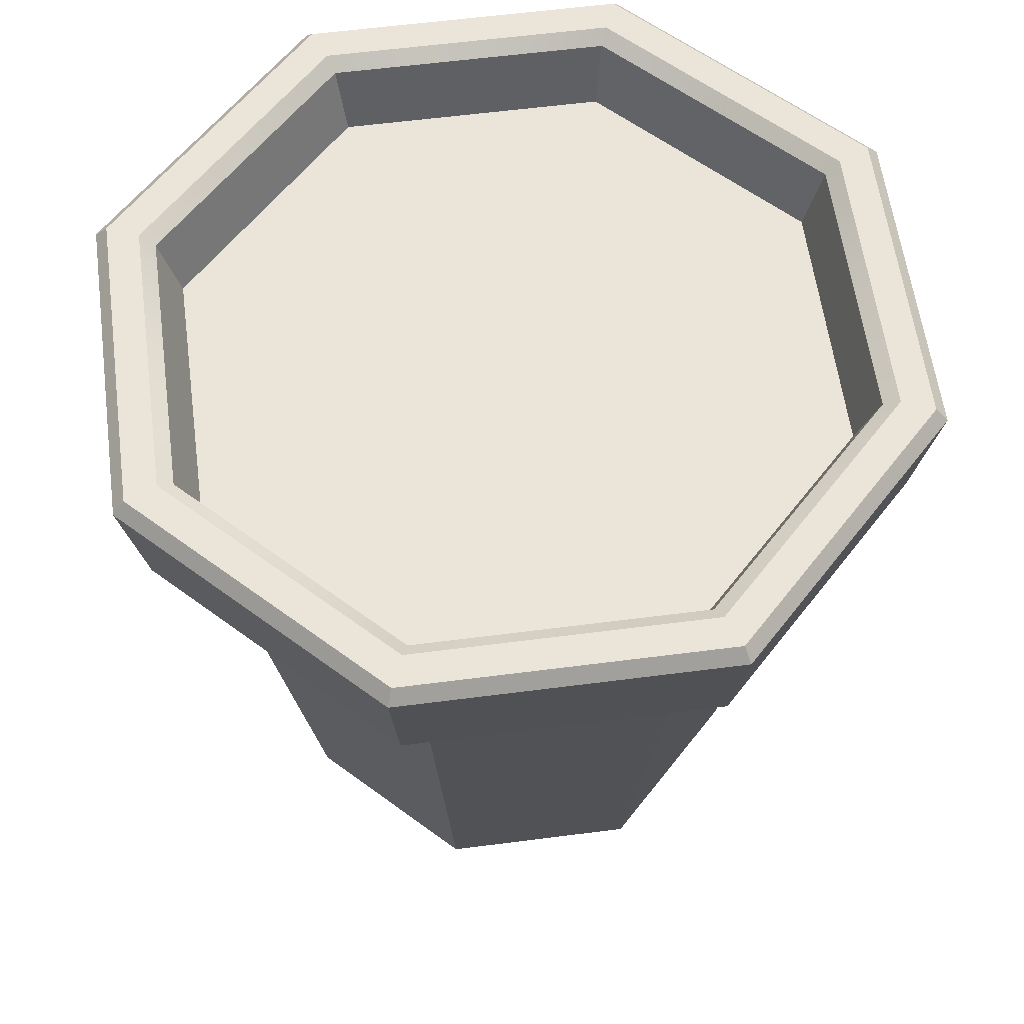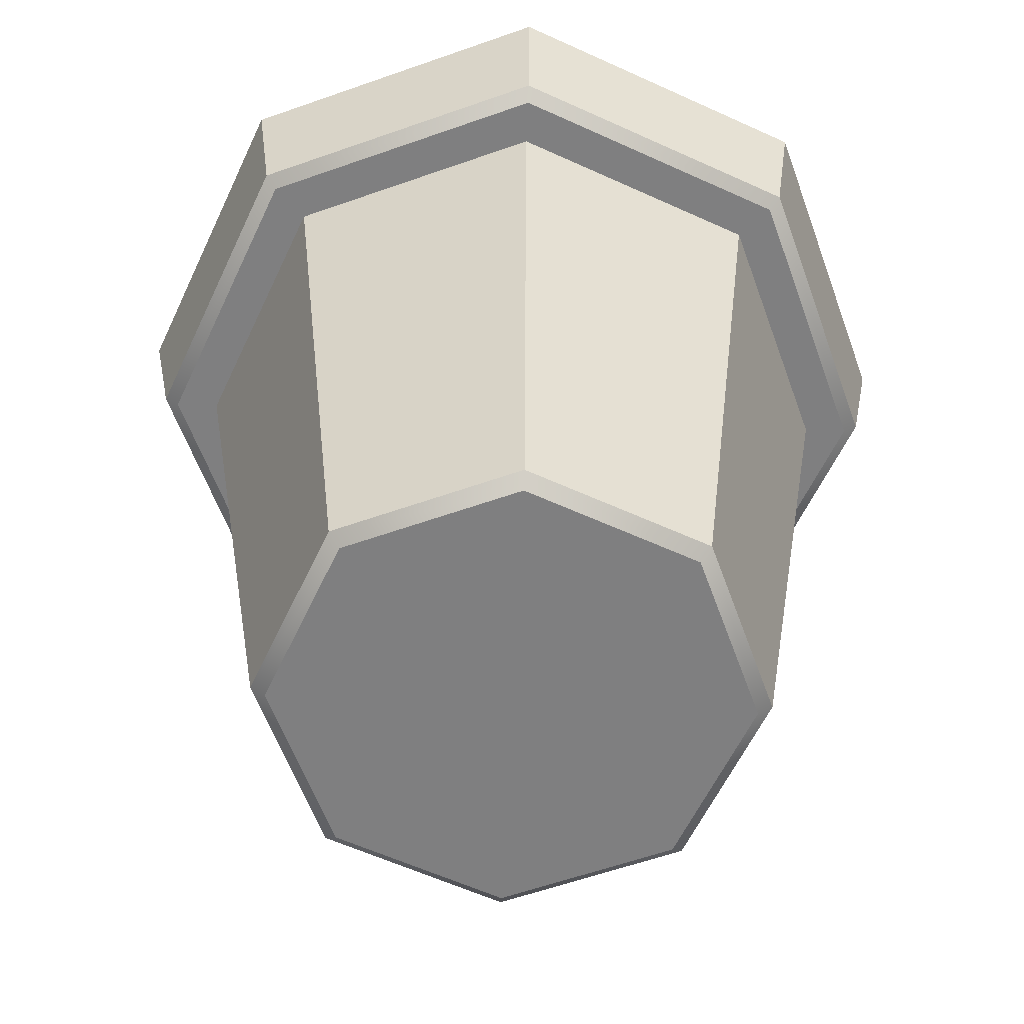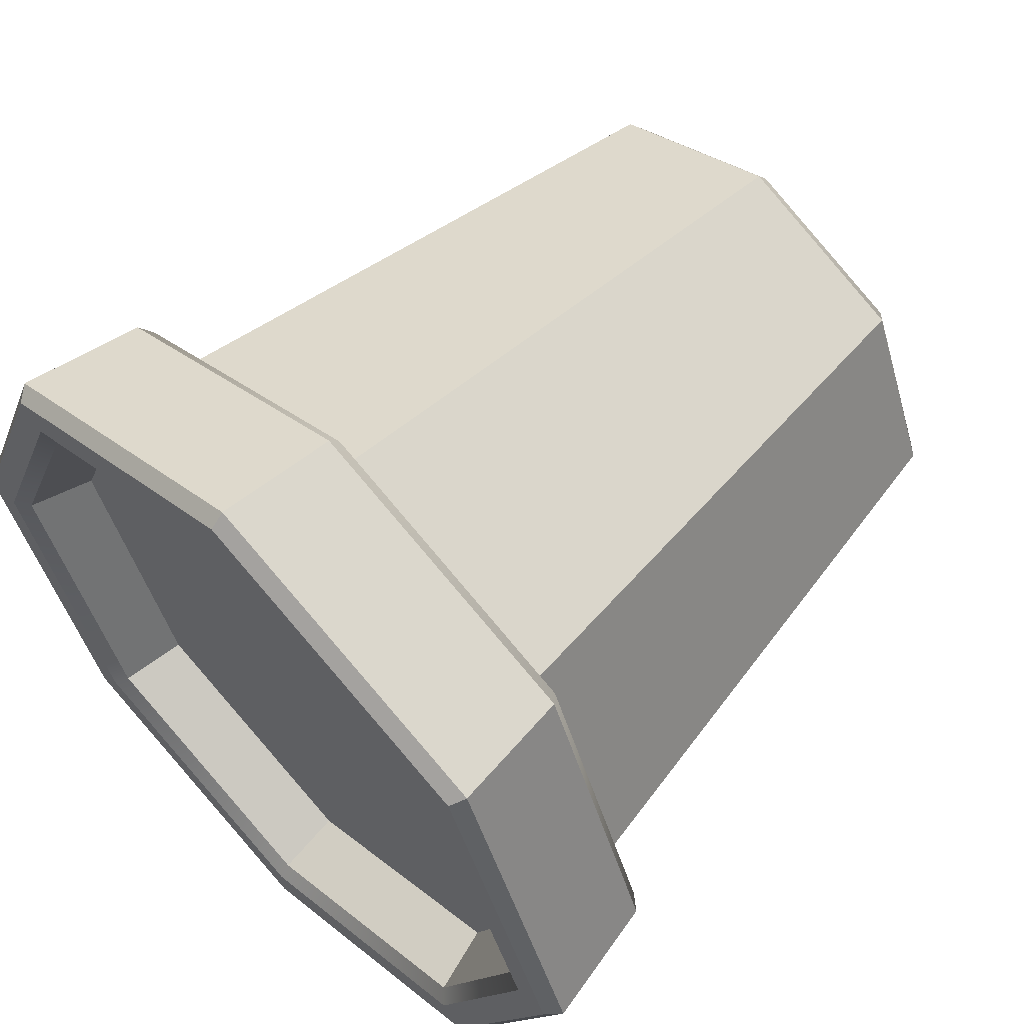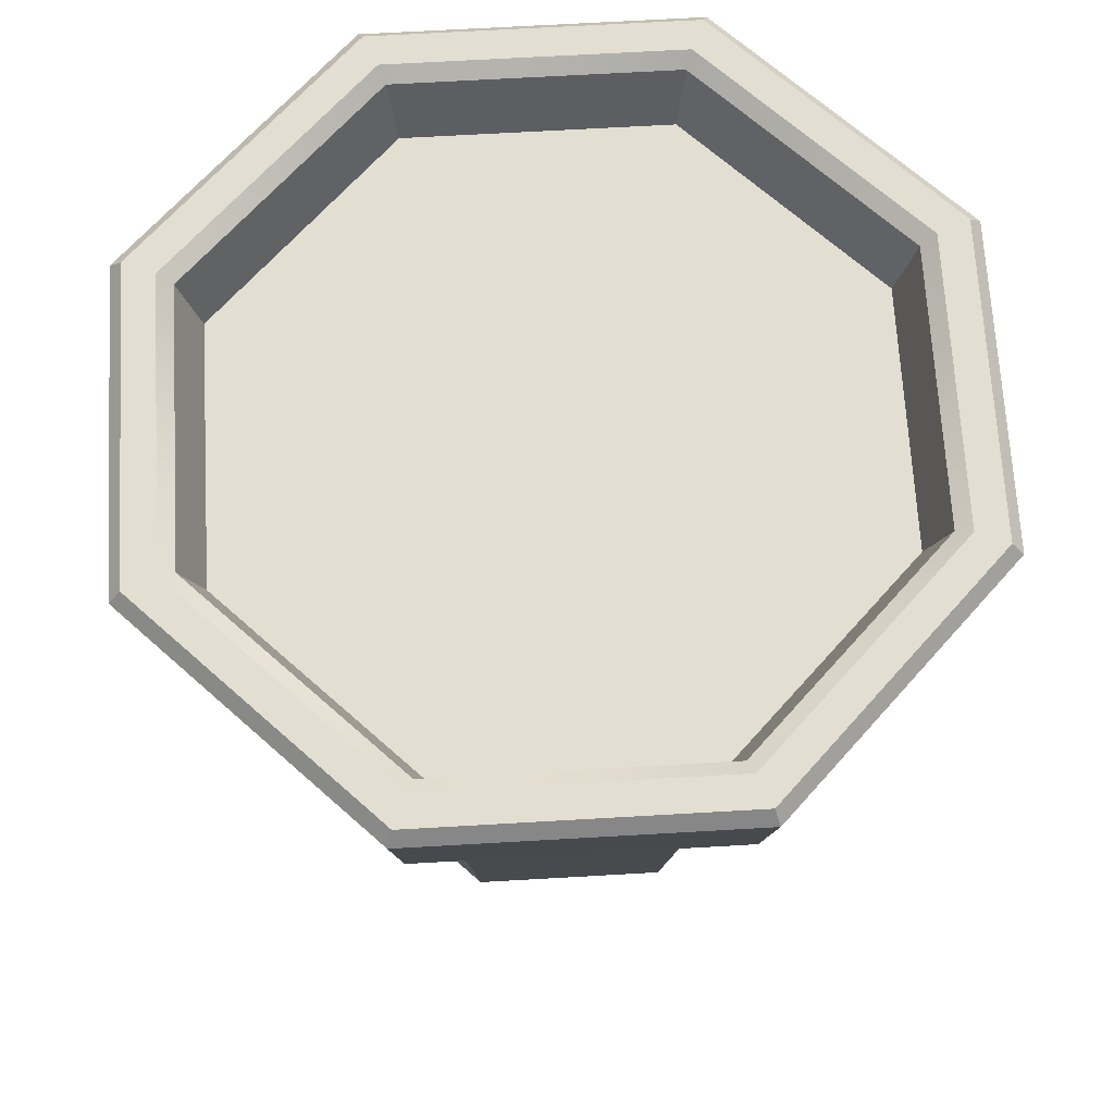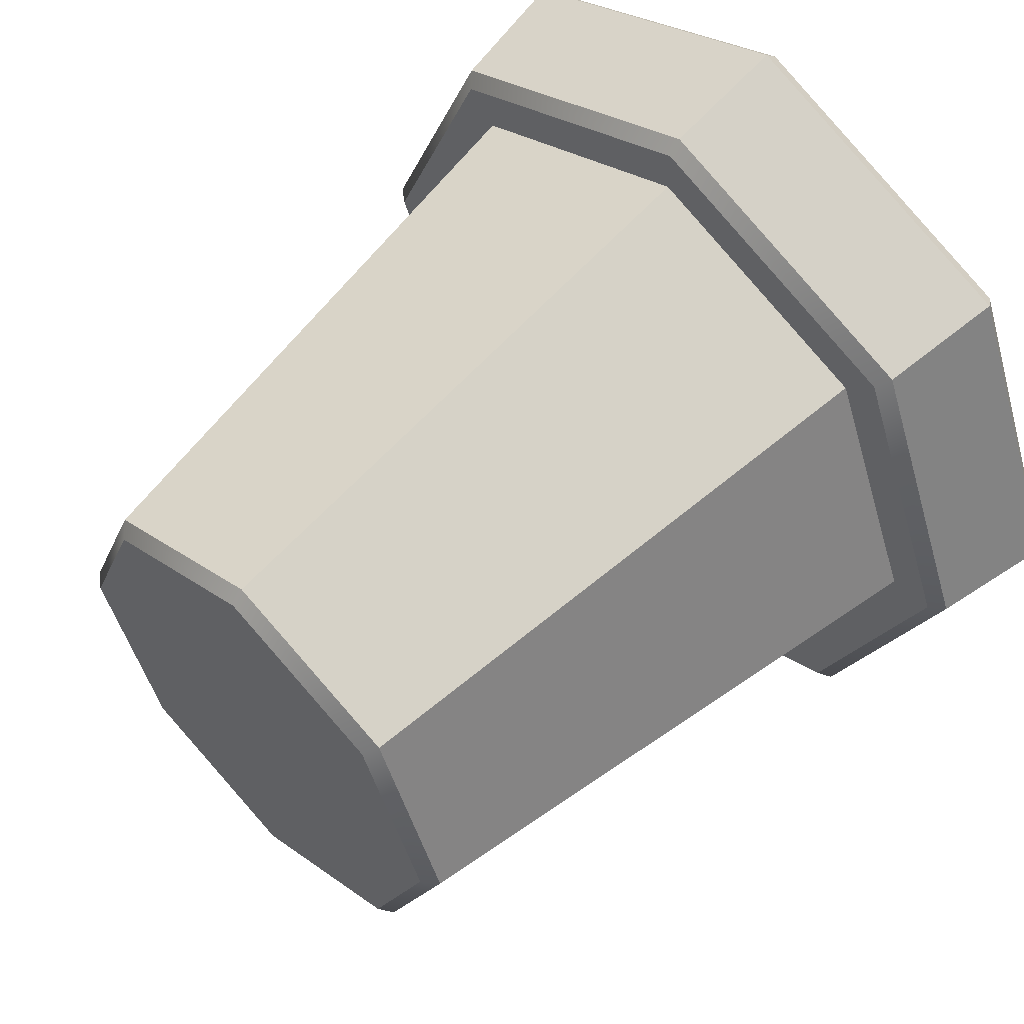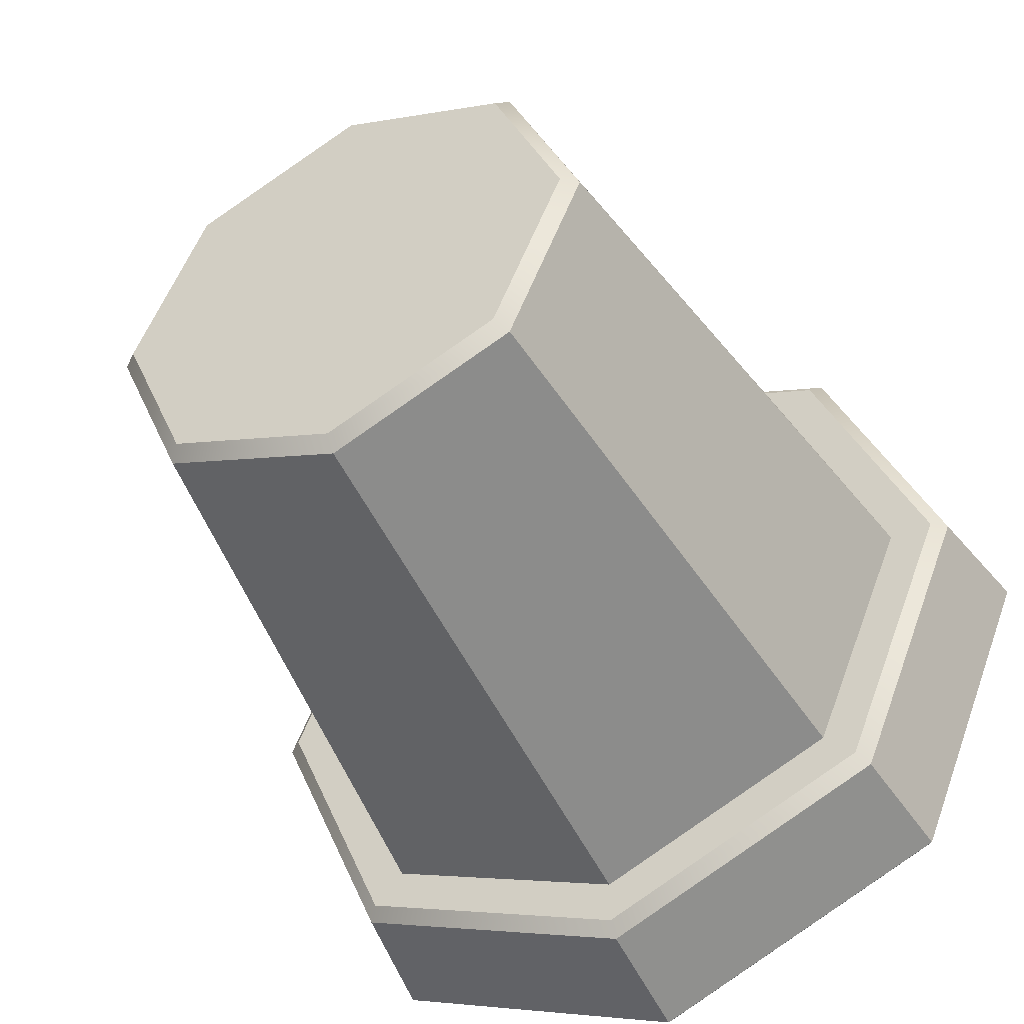
<metadata>
{"format":"obj","ext":"obj","renderer":"f3d","projection":"perspective","resolution":1024,"background":"white","views":[{"elev":59.2,"azim":-165.1,"up":"+Y"},{"elev":-59.7,"azim":-137.6,"up":"+Y"},{"elev":59.8,"azim":-134.7,"up":"+Z"},{"elev":68.0,"azim":64.2,"up":"+Y"},{"elev":56.5,"azim":44.6,"up":"+Z"},{"elev":-46.1,"azim":27.0,"up":"+Z"}]}
</metadata>
<code>
g default
v 0 0 0
v 0 1.592 0.9353
v -0.6614 1.592 0.6614
v -0.9353 1.592 0
v -0.6614 1.592 -0.6614
v 0 1.592 -0.9353
v 0.6614 1.592 -0.6614
v 0.9353 1.592 0
v 0.6614 1.592 0.6614
v 0.6603 1.794 -0.6603
v 0 1.794 -0.9338
v 0 1.794 -0
v -0.6603 1.794 -0.6603
v -0.9338 1.794 -0
v -0.6603 1.794 0.6603
v 0 1.794 0.9338
v 0.6603 1.794 0.6603
v 0.9338 1.794 -0
v 0.4866 0.03273 -0.4866
v 0.4576 0 -0.4576
v 0 0.03273 -0.6881
v 0 0 -0.6471
v -0.4866 0.03273 -0.4866
v -0.4576 0 -0.4576
v -0.6881 0.03273 0
v -0.6471 0 0
v -0.4866 0.03273 0.4866
v -0.4576 0 0.4576
v 0 0.03273 0.6881
v 0 0 0.6471
v 0.4866 0.03273 0.4866
v 0.4576 0 0.4576
v 0.6881 0.03273 0
v 0.6471 0 0
v 0.731 2 -0.731
v 0.7003 1.97 -0.7003
v -0 2 -1.034
v 0 1.97 -0.9904
v -0.731 2 -0.731
v -0.7003 1.97 -0.7003
v -1.034 2 -0
v -0.9904 1.97 -0
v -0.731 2 0.731
v -0.7003 1.97 0.7003
v -0 2 1.034
v 0 1.97 0.9904
v 0.731 2 0.731
v 0.7003 1.97 0.7003
v 1.034 2 -0
v 0.9904 1.97 -0
v -0 1.624 1.099
v -0 1.592 1.057
v -0.7475 1.592 0.7475
v -0.7768 1.624 0.7768
v -0 2 1.126
v -0 1.962 1.161
v -0.821 1.962 0.821
v -0.7963 2 0.7963
v -1.057 1.592 -0
v -1.099 1.624 -0
v -1.161 1.962 -0
v -1.126 2 -0
v -0.7475 1.592 -0.7475
v -0.7768 1.624 -0.7768
v -0.821 1.962 -0.821
v -0.7963 2 -0.7963
v -0 1.592 -1.057
v -0 1.624 -1.099
v -0 1.962 -1.161
v -0 2 -1.126
v 0.7475 1.592 -0.7475
v 0.7768 1.624 -0.7768
v 0.821 1.962 -0.821
v 0.7963 2 -0.7963
v 1.057 1.592 -0
v 1.099 1.624 -0
v 1.161 1.962 -0
v 1.126 2 -0
v 0.7475 1.592 0.7475
v 0.7768 1.624 0.7768
v 0.821 1.962 0.821
v 0.7963 2 0.7963
g FlowerPot
f 10 11 12
f 11 13 12
f 13 14 12
f 14 15 12
f 15 16 12
f 16 17 12
f 17 18 12
f 18 10 12
f 19 20 22 21
f 20 19 33 34
f 21 22 24 23
f 23 24 26 25
f 25 26 28 27
f 27 28 30 29
f 29 30 32 31
f 31 32 34 33
f 35 36 50 49
f 36 35 37 38
f 38 37 39 40
f 40 39 41 42
f 42 41 43 44
f 44 43 45 46
f 46 45 47 48
f 48 47 49 50
f 51 52 79 80
f 52 51 54 53
f 53 54 60 59
f 55 56 81 82
f 56 55 58 57
f 57 58 62 61
f 59 60 64 63
f 61 62 66 65
f 63 64 68 67
f 65 66 70 69
f 67 68 72 71
f 69 70 74 73
f 71 72 76 75
f 73 74 78 77
f 75 76 80 79
f 77 78 82 81
f 19 21 6 7
f 21 23 5 6
f 23 25 4 5
f 25 27 3 4
f 27 29 2 3
f 29 31 9 2
f 31 33 8 9
f 33 19 7 8
f 22 20 1
f 24 22 1
f 26 24 1
f 28 26 1
f 30 28 1
f 32 30 1
f 34 32 1
f 20 34 1
f 54 51 56 57
f 60 54 57 61
f 64 60 61 65
f 68 64 65 69
f 72 68 69 73
f 76 72 73 77
f 80 76 77 81
f 51 80 81 56
f 3 2 52 53
f 45 43 58 55
f 4 3 53 59
f 43 41 62 58
f 5 4 59 63
f 41 39 66 62
f 6 5 63 67
f 39 37 70 66
f 7 6 67 71
f 37 35 74 70
f 8 7 71 75
f 35 49 78 74
f 9 8 75 79
f 49 47 82 78
f 2 9 79 52
f 47 45 55 82
f 36 38 11 10
f 38 40 13 11
f 40 42 14 13
f 42 44 15 14
f 44 46 16 15
f 46 48 17 16
f 48 50 18 17
f 50 36 10 18

</code>
